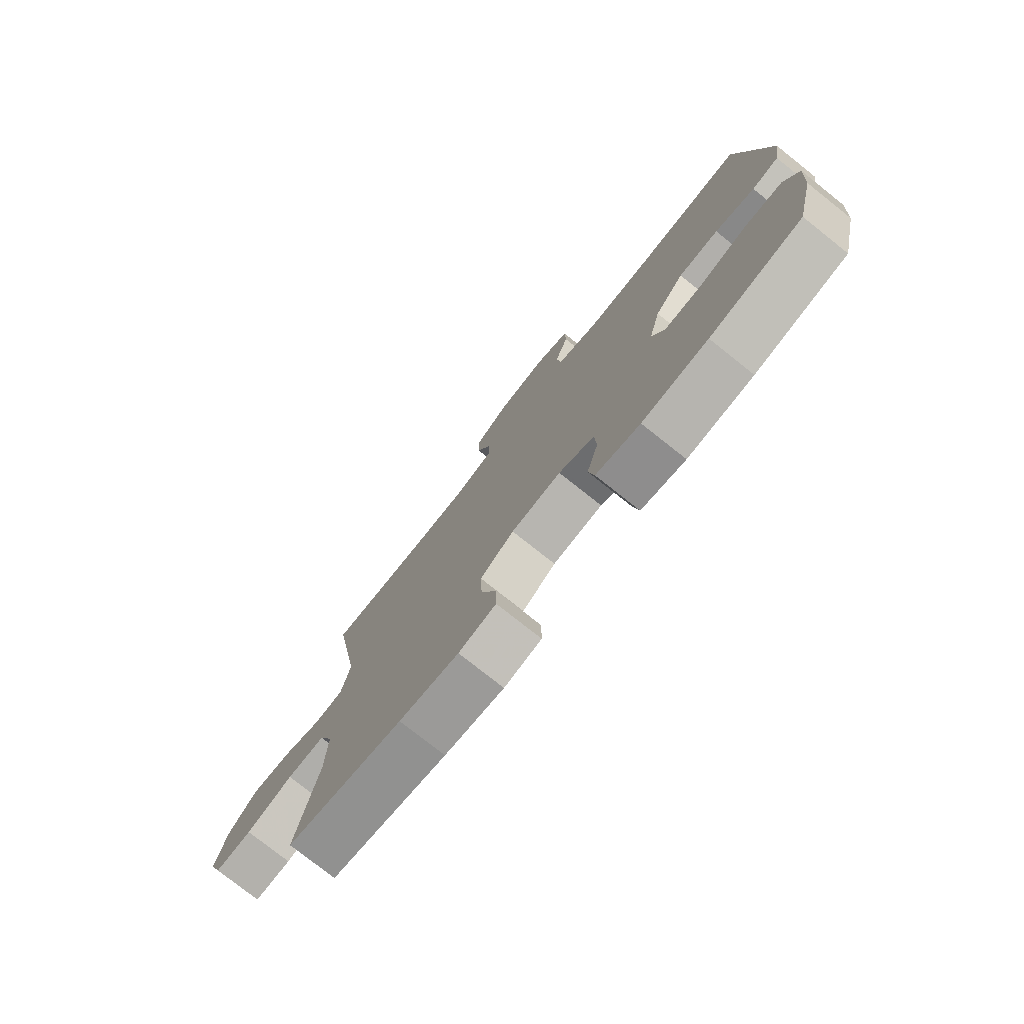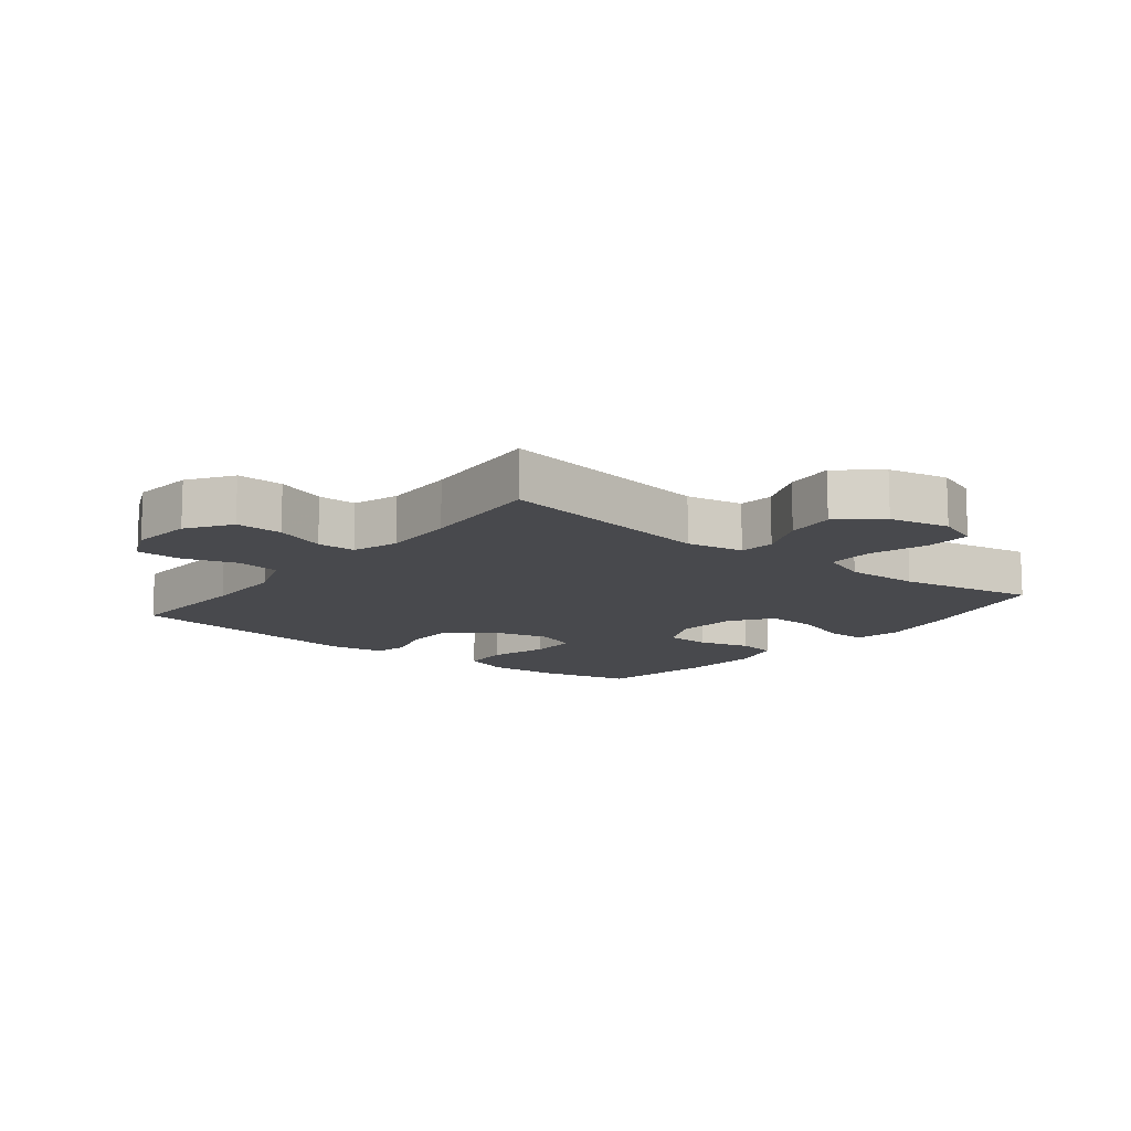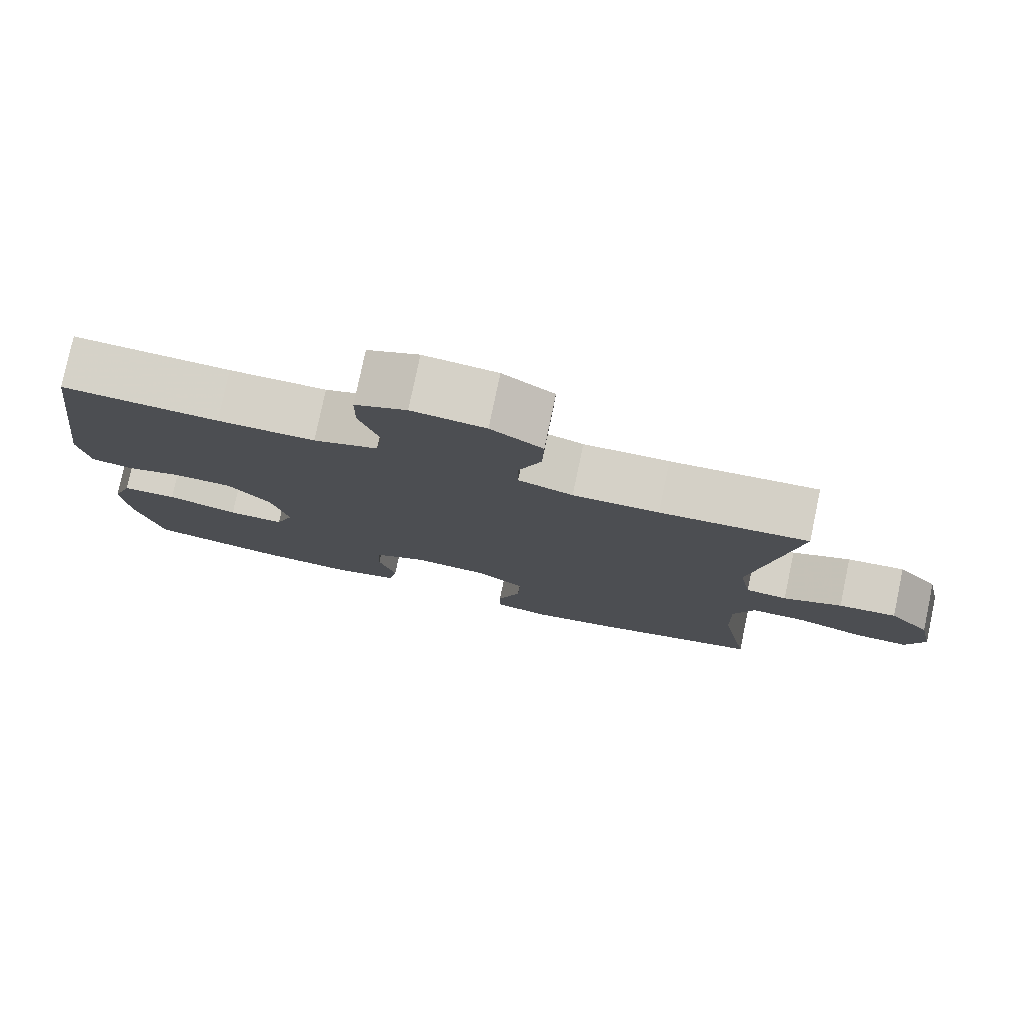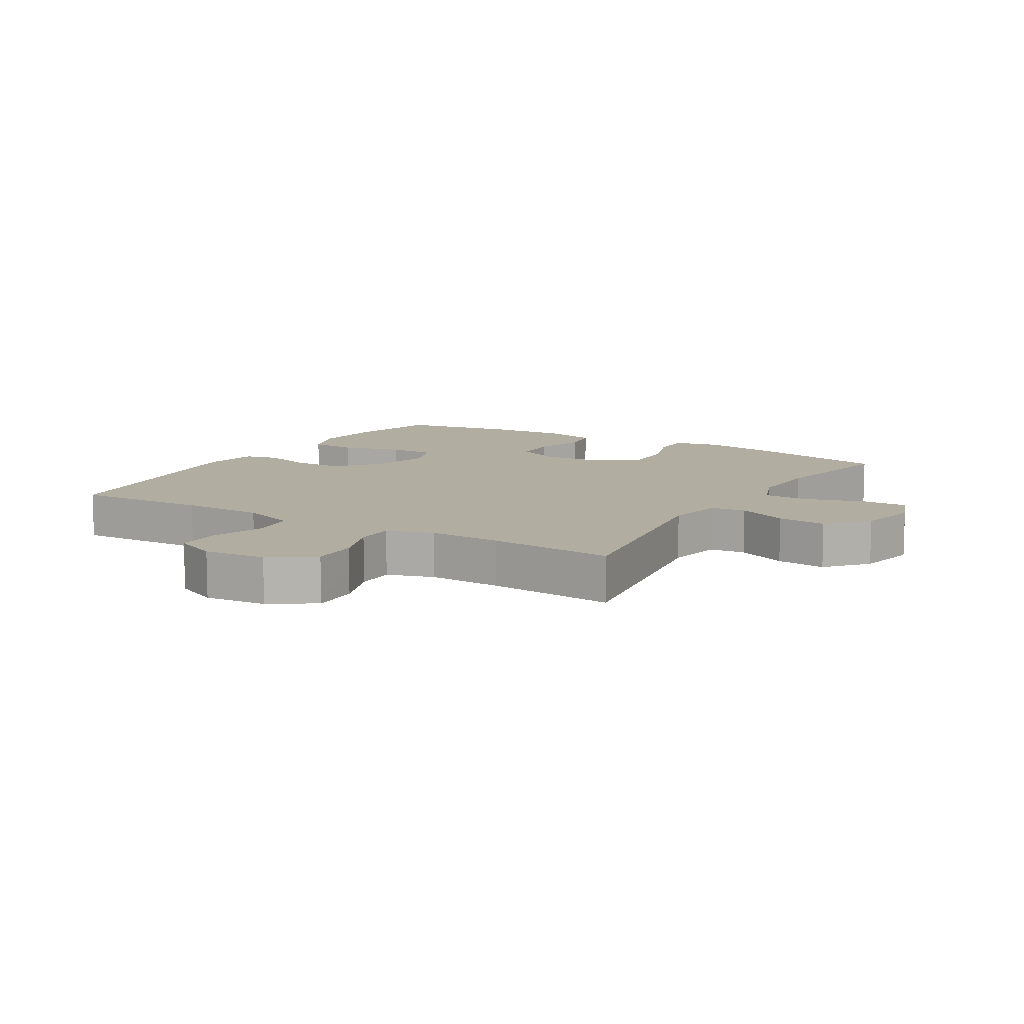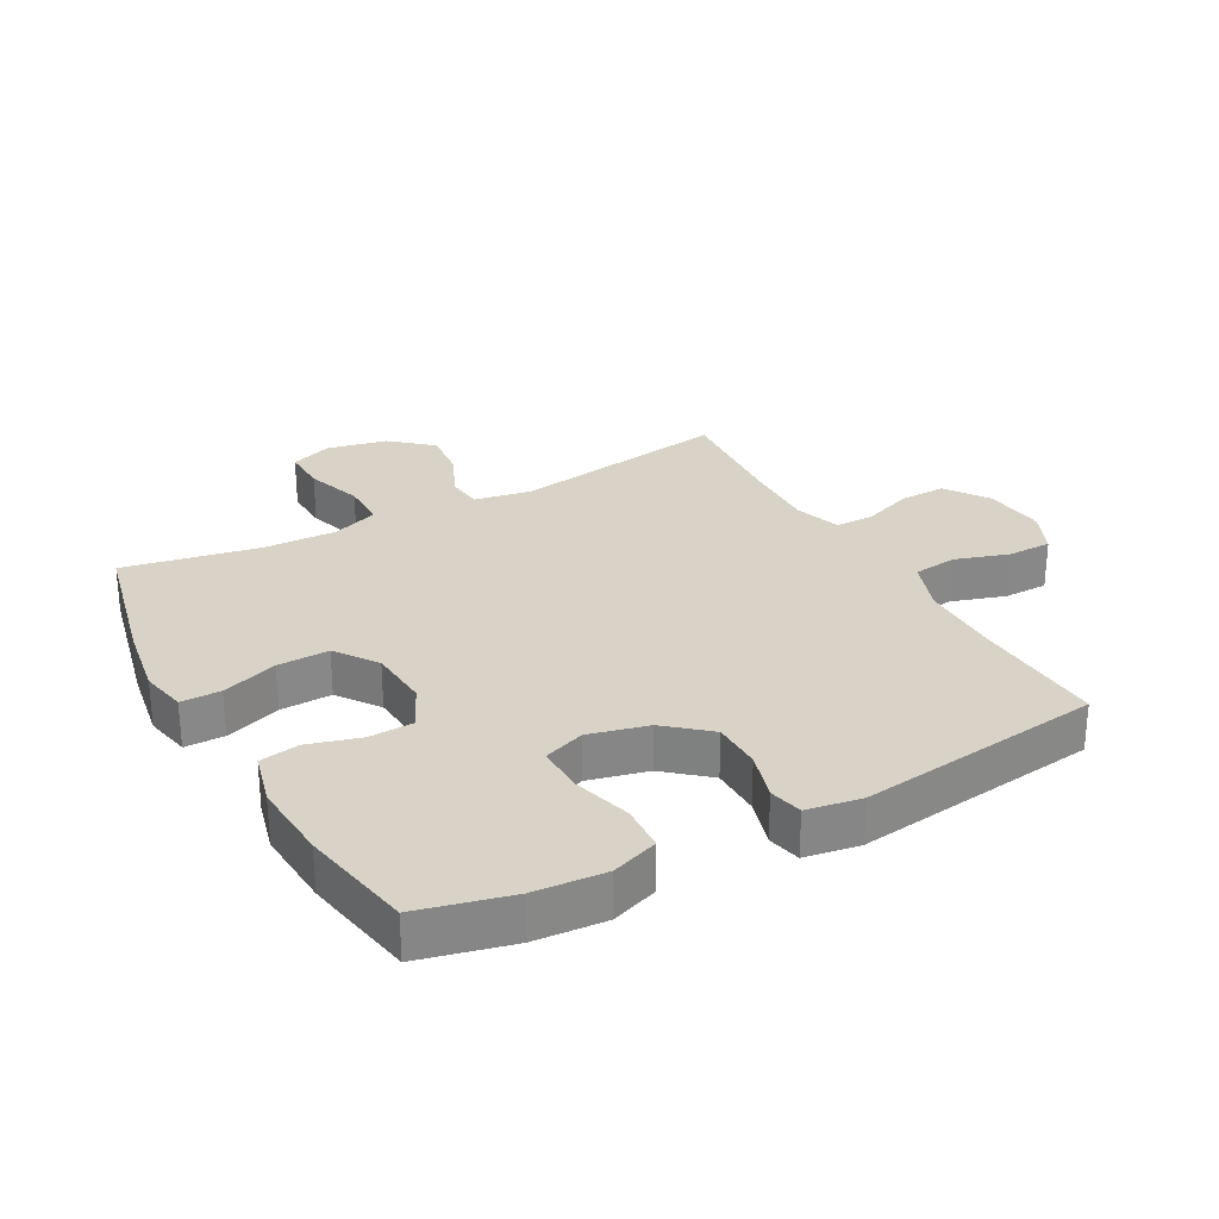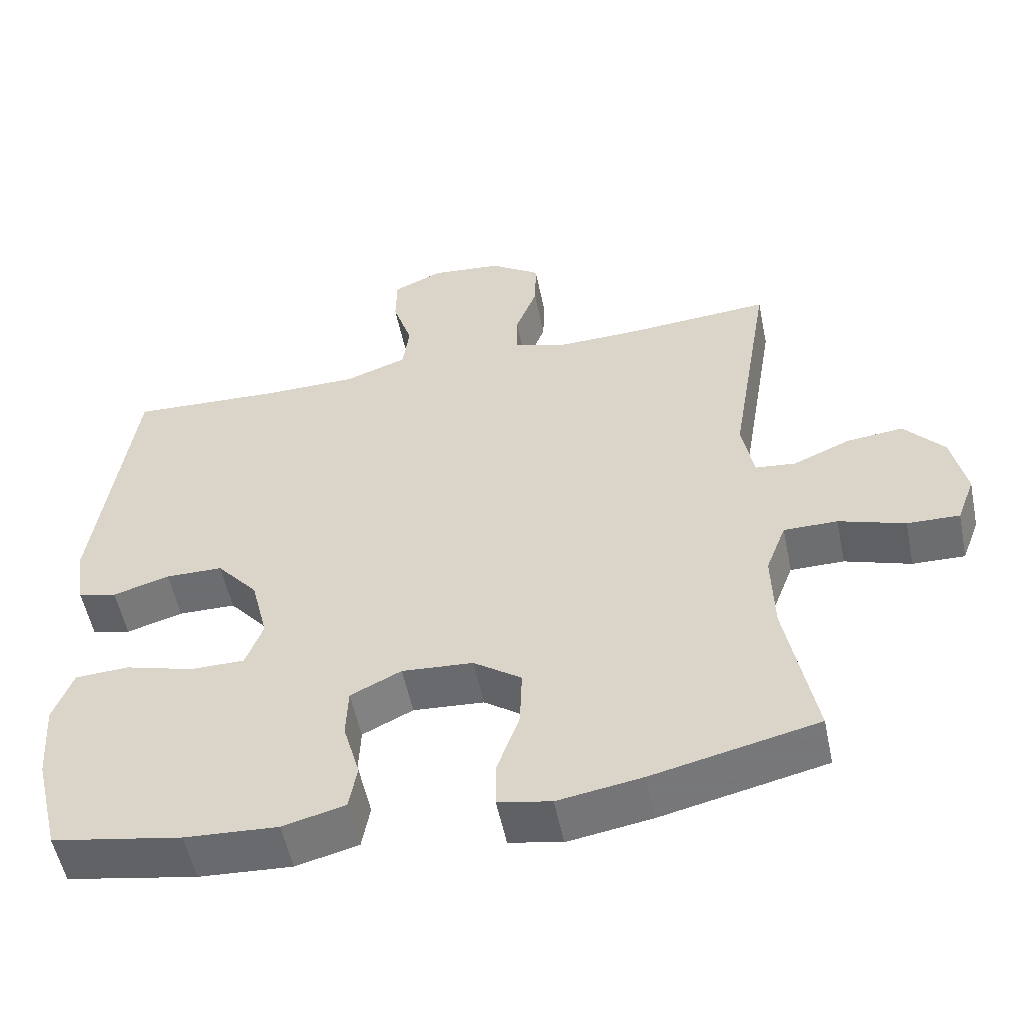
<metadata>
{"format":"obj","ext":"obj","renderer":"f3d","projection":"perspective","resolution":1024,"background":"white","views":[{"elev":-77.6,"azim":-128.4,"up":"+Z"},{"elev":-12.5,"azim":51.7,"up":"+Y"},{"elev":78.8,"azim":11.9,"up":"+Z"},{"elev":10.4,"azim":31.3,"up":"+Y"},{"elev":27.9,"azim":-118.7,"up":"+Y"},{"elev":-54.3,"azim":11.6,"up":"+Z"}]}
</metadata>
<code>
v -0.5 0.07 0.5
v -0.29 0.07 0.49
v -0.16 0.07 0.491
v -0.074 0.07 0.522
v -0.065 0.07 0.591
v -0.092 0.07 0.676
v -0.091 0.07 0.747
v -0.022 0.07 0.778
v 0.076 0.07 0.768
v 0.145 0.07 0.721
v 0.143 0.07 0.647
v 0.113 0.07 0.567
v 0.113 0.07 0.506
v 0.186 0.07 0.482
v 0.301 0.07 0.485
v 0.5 0.07 0.5
v 0.443 0.07 0.153
v 0.459 0.07 0.063
v 0.515 0.07 0.057
v 0.594 0.07 0.091
v 0.672 0.07 0.099
v 0.727 0.07 0.035
v 0.747 0.07 -0.06
v 0.722 0.07 -0.127
v 0.65 0.07 -0.125
v 0.559 0.07 -0.095
v 0.485 0.07 -0.095
v 0.457 0.07 -0.169
v 0.46 0.07 -0.285
v 0.5 0.07 -0.5
v 0.273 0.07 -0.552
v 0.157 0.07 -0.571
v 0.084 0.07 -0.556
v 0.084 0.07 -0.493
v 0.115 0.07 -0.405
v 0.118 0.07 -0.323
v 0.052 0.07 -0.276
v -0.046 0.07 -0.269
v -0.116 0.07 -0.303
v -0.119 0.07 -0.374
v -0.096 0.07 -0.456
v -0.107 0.07 -0.519
v -0.193 0.07 -0.541
v -0.321 0.07 -0.533
v -0.5 0.07 -0.5
v -0.535 0.07 -0.355
v -0.543 0.07 -0.242
v -0.516 0.07 -0.168
v -0.442 0.07 -0.164
v -0.347 0.07 -0.191
v -0.272 0.07 -0.191
v -0.248 0.07 -0.126
v -0.271 0.07 -0.032
v -0.328 0.07 0.035
v -0.407 0.07 0.036
v -0.485 0.07 0.013
v -0.538 0.07 0.025
v -0.552 0.07 0.112
v -0.5 0 0.5
v -0.29 0 0.49
v -0.16 0 0.491
v -0.074 0 0.522
v -0.065 0 0.591
v -0.092 0 0.676
v -0.091 0 0.747
v -0.022 0 0.778
v 0.076 0 0.768
v 0.145 0 0.721
v 0.143 0 0.647
v 0.113 0 0.567
v 0.113 0 0.506
v 0.186 0 0.482
v 0.301 0 0.485
v 0.5 0 0.5
v 0.443 0 0.153
v 0.459 0 0.063
v 0.515 0 0.057
v 0.594 0 0.091
v 0.672 0 0.099
v 0.727 0 0.035
v 0.747 0 -0.06
v 0.722 0 -0.127
v 0.65 0 -0.125
v 0.559 0 -0.095
v 0.485 0 -0.095
v 0.457 0 -0.169
v 0.46 0 -0.285
v 0.5 0 -0.5
v 0.273 0 -0.552
v 0.157 0 -0.571
v 0.084 0 -0.556
v 0.084 0 -0.493
v 0.115 0 -0.405
v 0.118 0 -0.323
v 0.052 0 -0.276
v -0.046 0 -0.269
v -0.116 0 -0.303
v -0.119 0 -0.374
v -0.096 0 -0.456
v -0.107 0 -0.519
v -0.193 0 -0.541
v -0.321 0 -0.533
v -0.5 0 -0.5
v -0.535 0 -0.355
v -0.543 0 -0.242
v -0.516 0 -0.168
v -0.442 0 -0.164
v -0.347 0 -0.191
v -0.272 0 -0.191
v -0.248 0 -0.126
v -0.271 0 -0.032
v -0.328 0 0.035
v -0.407 0 0.036
v -0.485 0 0.013
v -0.538 0 0.025
v -0.552 0 0.112
f 58 1 2
f 57 58 2
f 56 57 2
f 55 56 2
f 54 55 2 3
f 53 54 3 4
f 52 53 4
f 48 49 50
f 47 48 50
f 46 47 50
f 45 46 50
f 44 45 50
f 43 44 50
f 42 43 50
f 41 42 50
f 40 41 50
f 39 40 50 51
f 38 39 51 52
f 33 34 35
f 32 33 35
f 31 32 35
f 30 31 35
f 29 30 35
f 28 29 35 36
f 27 28 36 37
f 24 25 26
f 23 24 26
f 22 23 26
f 21 22 26
f 20 21 26
f 19 20 26
f 18 19 26 27
f 38 52 4
f 37 38 4
f 27 37 4
f 18 27 4
f 17 18 4
f 10 11 12
f 9 10 12
f 8 9 12
f 7 8 12
f 6 7 12
f 5 6 12
f 5 12 13
f 4 5 13
f 17 4 13 14
f 15 16 17
f 14 15 17
f 60 59 116
f 60 116 115
f 60 115 114
f 60 114 113
f 61 60 113 112
f 62 61 112 111
f 62 111 110
f 108 107 106
f 108 106 105
f 108 105 104
f 108 104 103
f 108 103 102
f 108 102 101
f 108 101 100
f 108 100 99
f 108 99 98
f 109 108 98 97
f 110 109 97 96
f 93 92 91
f 93 91 90
f 93 90 89
f 93 89 88
f 93 88 87
f 94 93 87 86
f 95 94 86 85
f 84 83 82
f 84 82 81
f 84 81 80
f 84 80 79
f 84 79 78
f 84 78 77
f 85 84 77 76
f 62 110 96
f 62 96 95
f 62 95 85
f 62 85 76
f 62 76 75
f 70 69 68
f 70 68 67
f 70 67 66
f 70 66 65
f 70 65 64
f 70 64 63
f 71 70 63
f 71 63 62
f 72 71 62 75
f 75 74 73
f 75 73 72
f 1 59 60 2
f 2 60 61 3
f 3 61 62 4
f 4 62 63 5
f 5 63 64 6
f 6 64 65 7
f 7 65 66 8
f 8 66 67 9
f 9 67 68 10
f 10 68 69 11
f 11 69 70 12
f 12 70 71 13
f 13 71 72 14
f 14 72 73 15
f 15 73 74 16
f 16 74 75 17
f 17 75 76 18
f 18 76 77 19
f 19 77 78 20
f 20 78 79 21
f 21 79 80 22
f 22 80 81 23
f 23 81 82 24
f 24 82 83 25
f 25 83 84 26
f 26 84 85 27
f 27 85 86 28
f 28 86 87 29
f 29 87 88 30
f 30 88 89 31
f 31 89 90 32
f 32 90 91 33
f 33 91 92 34
f 34 92 93 35
f 35 93 94 36
f 36 94 95 37
f 37 95 96 38
f 38 96 97 39
f 39 97 98 40
f 40 98 99 41
f 41 99 100 42
f 42 100 101 43
f 43 101 102 44
f 44 102 103 45
f 45 103 104 46
f 46 104 105 47
f 47 105 106 48
f 48 106 107 49
f 49 107 108 50
f 50 108 109 51
f 51 109 110 52
f 52 110 111 53
f 53 111 112 54
f 54 112 113 55
f 55 113 114 56
f 56 114 115 57
f 57 115 116 58
f 58 116 59 1

</code>
